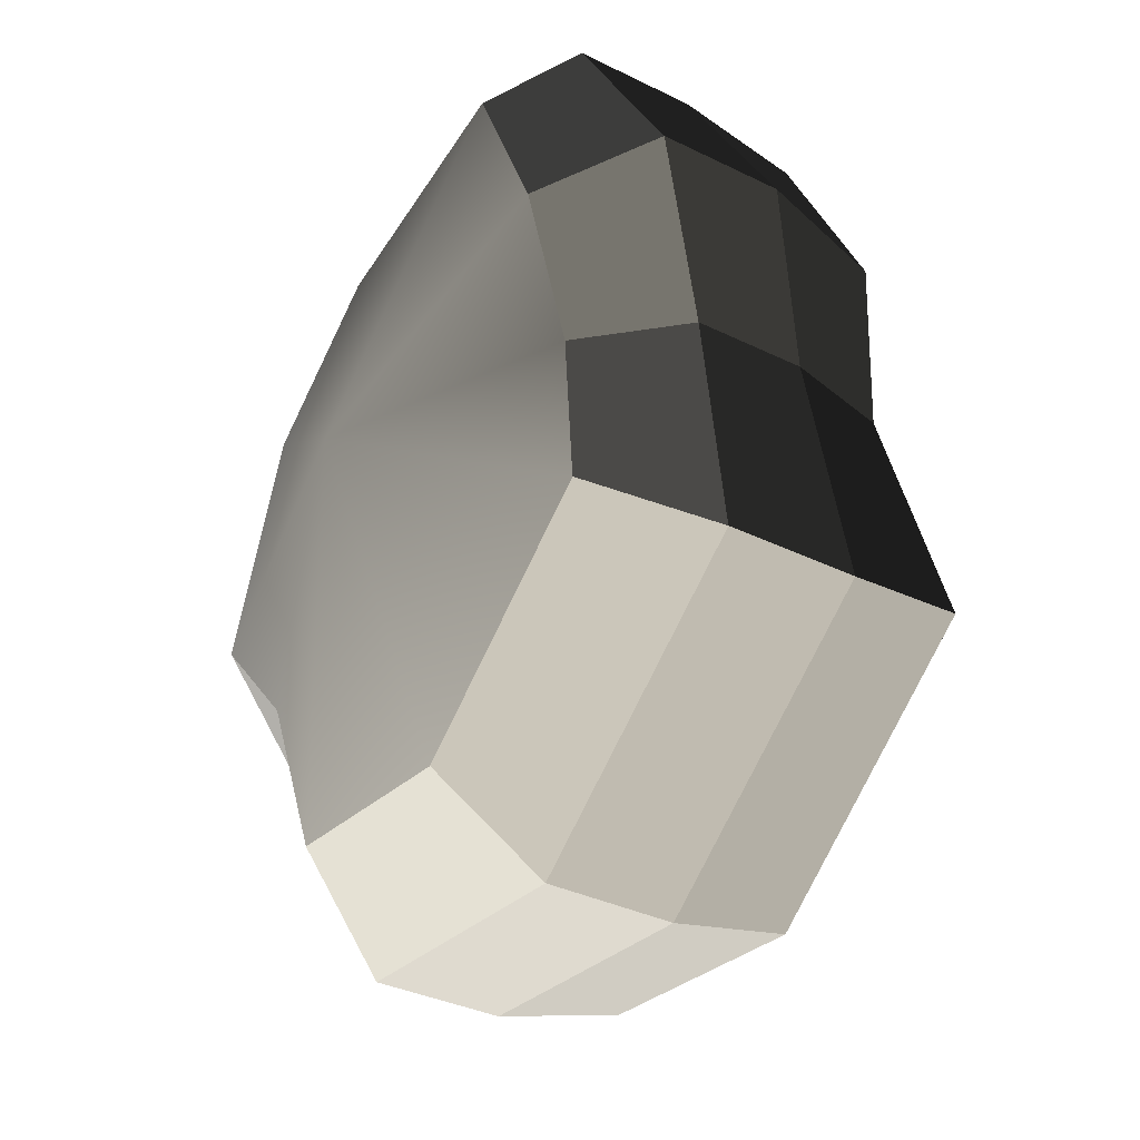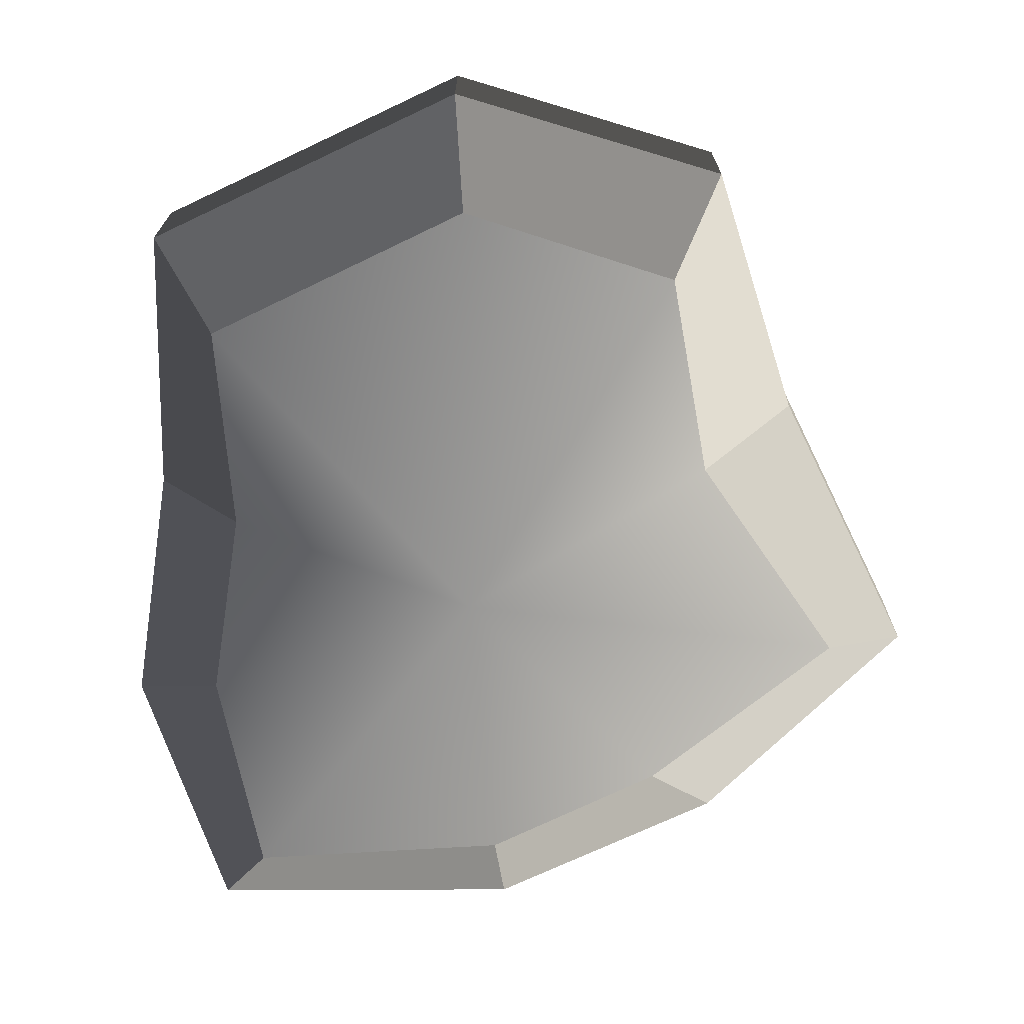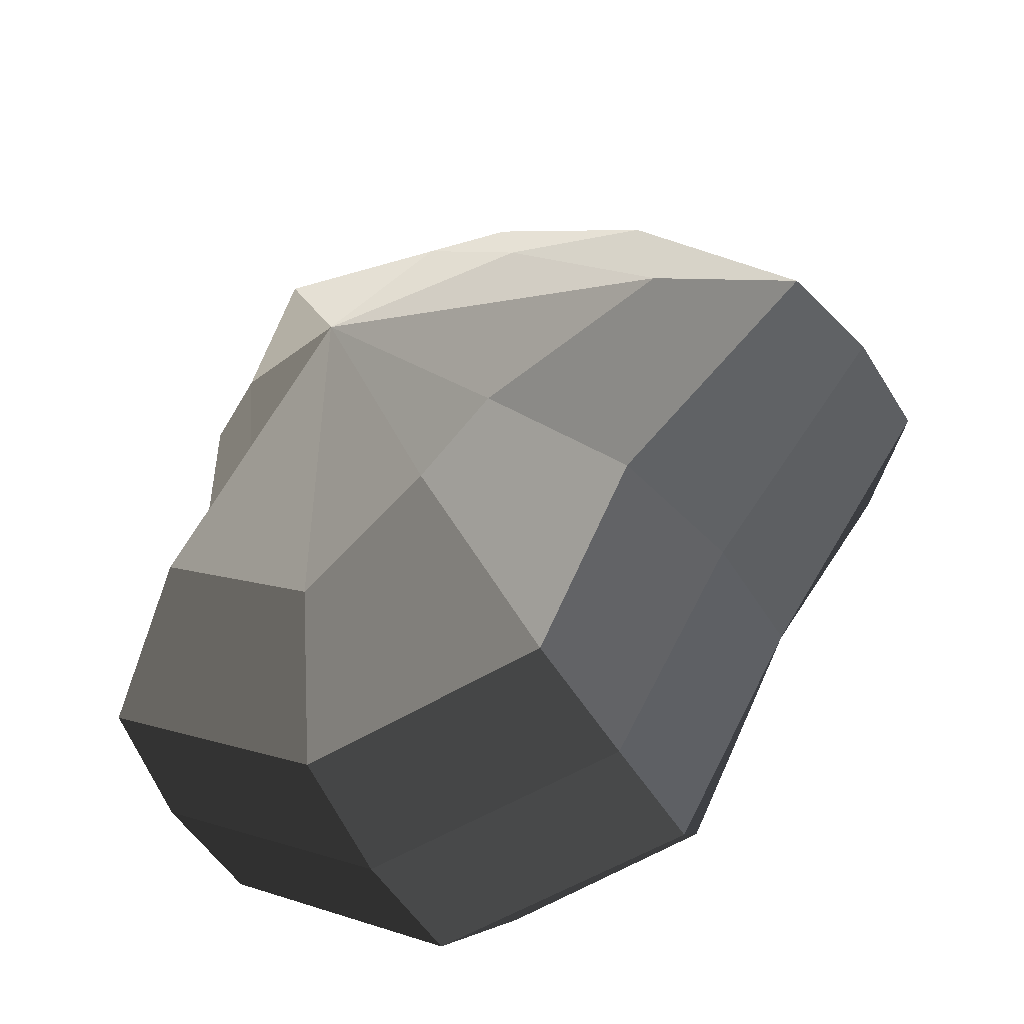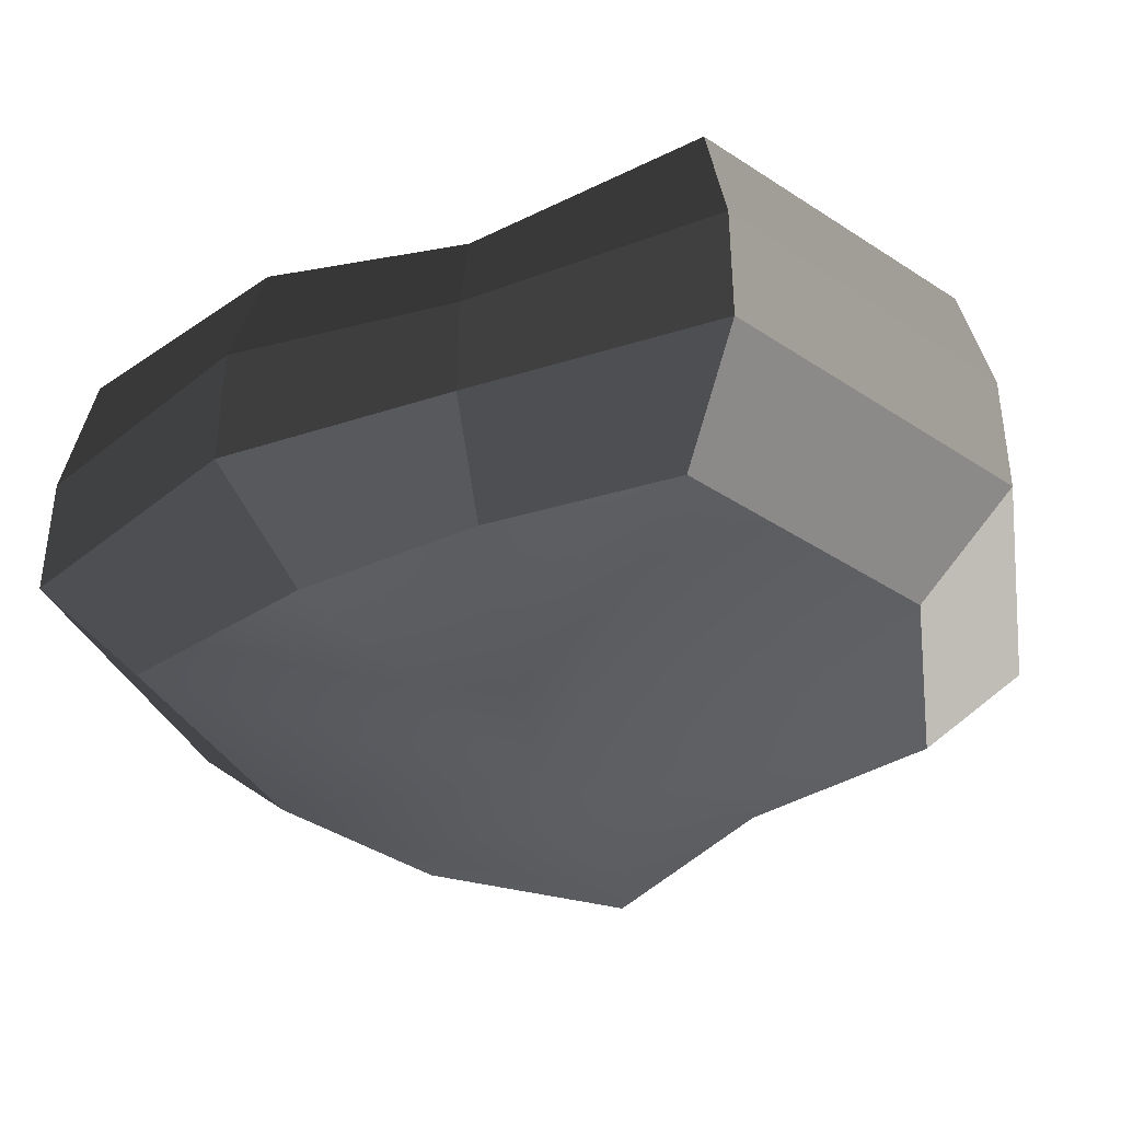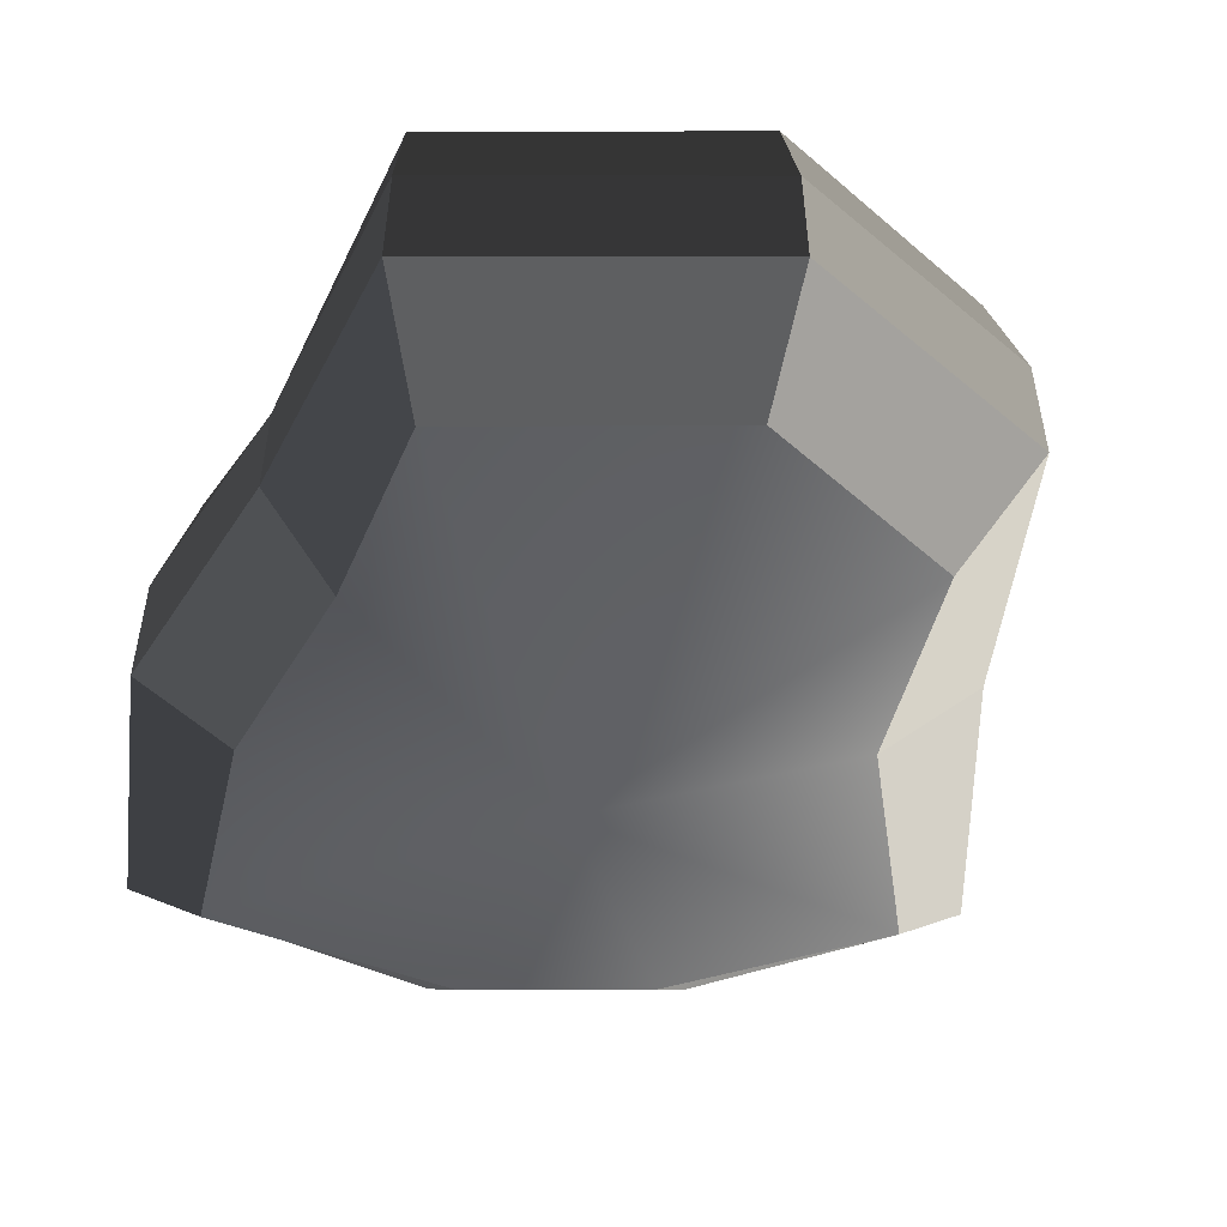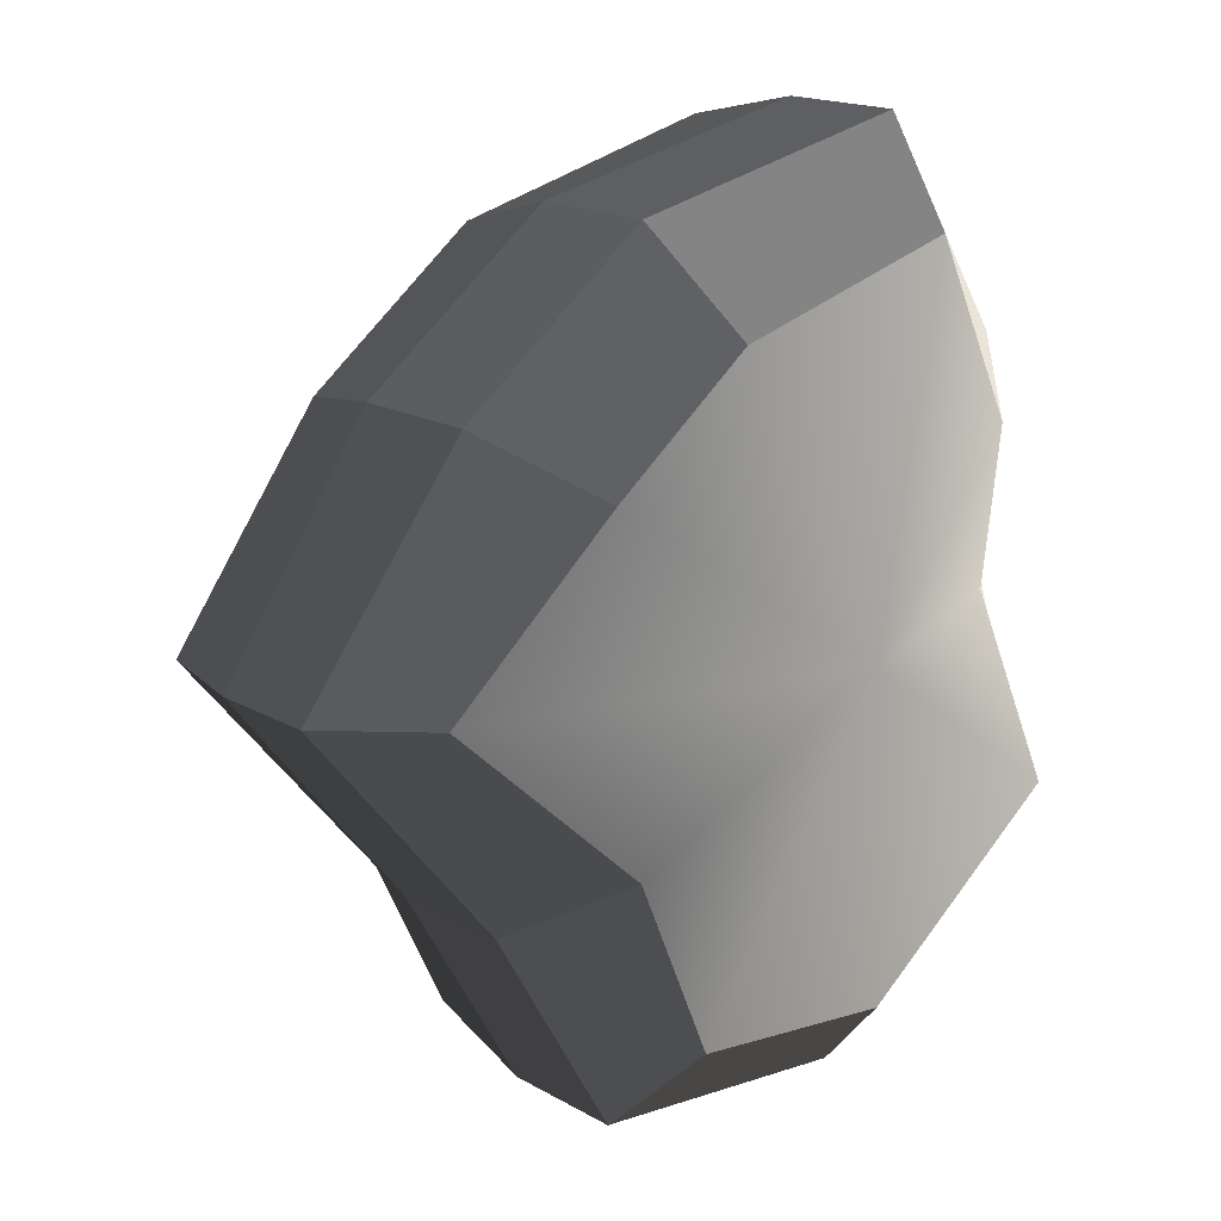
<metadata>
{"format":"obj","ext":"obj","renderer":"f3d","projection":"perspective","resolution":1024,"background":"white","views":[{"elev":-34.1,"azim":56.1,"up":"+Z"},{"elev":-72.0,"azim":167.3,"up":"+Y"},{"elev":-51.3,"azim":-149.5,"up":"+Z"},{"elev":-40.7,"azim":102.7,"up":"+Y"},{"elev":-52.5,"azim":141.8,"up":"+Y"},{"elev":16.8,"azim":-40.7,"up":"+Z"}]}
</metadata>
<code>
v 0.01454 -0.02578 -0.04036
v 0.004623 -0.03398 0.001089
v 0.03878 -0.02578 -0.02106
v -0.009664 -0.02578 -0.03818
v -0.01825 -0.02578 -0.01778
v -0.03822 -0.02223 0.001089
v -0.02135 -0.02578 0.01996
v -0.005298 -0.02578 0.03272
v 0.02109 -0.02578 0.04036
v 0.0306 -0.02578 0.01996
v 0.03219 -0.02223 0.00109
v 0.03878 -0.02578 -0.02106
v 0.04797 -0.01489 -0.02773
v 0.01805 -0.01489 -0.05116
v 0.01454 -0.02578 -0.04036
v 0.01454 -0.02578 -0.04036
v 0.01805 -0.01489 -0.05116
v -0.01317 -0.01489 -0.04897
v -0.009664 -0.02578 -0.03818
v -0.009664 -0.02578 -0.03818
v -0.01317 -0.01489 -0.04897
v -0.02743 -0.01489 -0.02445
v -0.01825 -0.02578 -0.01778
v -0.01825 -0.02578 -0.01778
v -0.02743 -0.01489 -0.02445
v -0.04797 -0.01289 0.001089
v -0.03822 -0.02223 0.001089
v -0.03822 -0.02223 0.001089
v -0.04797 -0.01289 0.001089
v -0.03053 -0.01489 0.02663
v -0.02135 -0.02578 0.01996
v -0.02135 -0.02578 0.01996
v -0.03053 -0.01489 0.02663
v -0.008806 -0.01489 0.04351
v -0.005298 -0.02578 0.03272
v -0.005298 -0.02578 0.03272
v -0.008806 -0.01489 0.04351
v 0.0246 -0.01489 0.05115
v 0.02109 -0.02578 0.04036
v 0.02109 -0.02578 0.04036
v 0.0246 -0.01489 0.05115
v 0.03978 -0.01489 0.02663
v 0.0306 -0.02578 0.01996
v 0.0306 -0.02578 0.01996
v 0.03978 -0.01489 0.02663
v 0.04193 -0.01289 0.00109
v 0.03219 -0.02223 0.00109
v 0.03219 -0.02223 0.00109
v 0.04193 -0.01289 0.00109
v 0.04797 -0.01489 -0.02773
v 0.03878 -0.02578 -0.02106
v 0.04797 -0.01489 -0.02773
v 0.04797 -0.0001482 -0.02773
v 0.01805 -0.0001482 -0.05115
v 0.01805 -0.01489 -0.05116
v 0.01805 -0.01489 -0.05116
v 0.01805 -0.0001482 -0.05115
v -0.01317 -0.0001481 -0.04897
v -0.01317 -0.01489 -0.04897
v -0.01317 -0.01489 -0.04897
v -0.01317 -0.0001481 -0.04897
v -0.02743 -0.0001482 -0.02445
v -0.02743 -0.01489 -0.02445
v -0.02743 -0.01489 -0.02445
v -0.02743 -0.0001482 -0.02445
v -0.04797 -0.0002293 0.001089
v -0.04797 -0.01289 0.001089
v -0.04797 -0.01289 0.001089
v -0.04797 -0.0002293 0.001089
v -0.03053 -0.0001482 0.02663
v -0.03053 -0.01489 0.02663
v -0.03053 -0.01489 0.02663
v -0.03053 -0.0001482 0.02663
v -0.008806 -0.0001482 0.04351
v -0.008806 -0.01489 0.04351
v -0.008806 -0.01489 0.04351
v -0.008806 -0.0001482 0.04351
v 0.0246 -0.0001482 0.05115
v 0.0246 -0.01489 0.05115
v 0.0246 -0.01489 0.05115
v 0.0246 -0.0001482 0.05115
v 0.03978 -0.0001482 0.02663
v 0.03978 -0.01489 0.02663
v 0.03978 -0.01489 0.02663
v 0.03978 -0.0001482 0.02663
v 0.04193 -0.0002293 0.001089
v 0.04193 -0.01289 0.00109
v 0.04193 -0.01289 0.00109
v 0.04193 -0.0002293 0.001089
v 0.04797 -0.0001482 -0.02773
v 0.04797 -0.01489 -0.02773
v 0.04797 -0.0001482 -0.02773
v 0.04569 0.01428 -0.0254
v 0.01714 0.01428 -0.04799
v 0.01805 -0.0001482 -0.05115
v 0.01805 -0.0001482 -0.05115
v 0.01714 0.01428 -0.04799
v -0.01183 0.01428 -0.0456
v -0.01317 -0.0001481 -0.04897
v -0.01317 -0.0001481 -0.04897
v -0.01183 0.01428 -0.0456
v -0.02321 0.01428 -0.02181
v -0.02743 -0.0001482 -0.02445
v -0.02743 -0.0001482 -0.02445
v -0.02321 0.01428 -0.02181
v -0.04531 0.01197 0.001195
v -0.04797 -0.0002293 0.001089
v -0.04797 -0.0002293 0.001089
v -0.04531 0.01197 0.001195
v -0.02661 0.01428 0.0242
v -0.03053 -0.0001482 0.02663
v -0.03053 -0.0001482 0.02663
v -0.02661 0.01428 0.0242
v -0.007043 0.01428 0.03961
v -0.008806 -0.0001482 0.04351
v -0.008806 -0.0001482 0.04351
v -0.007043 0.01428 0.03961
v 0.02433 0.01428 0.04799
v 0.0246 -0.0001482 0.05115
v 0.0246 -0.0001482 0.05115
v 0.02433 0.01428 0.04799
v 0.03671 0.01428 0.0242
v 0.03978 -0.0001482 0.02663
v 0.03978 -0.0001482 0.02663
v 0.03671 0.01428 0.0242
v 0.03865 0.01197 0.001194
v 0.04193 -0.0002293 0.001089
v 0.04193 -0.0002293 0.001089
v 0.03865 0.01197 0.001194
v 0.04569 0.01428 -0.0254
v 0.04797 -0.0001482 -0.02773
v 0.04569 0.01428 -0.0254
v 0.03225 0.02437 -0.01615
v 0.01204 0.02437 -0.03257
v 0.01714 0.01428 -0.04799
v 0.01714 0.01428 -0.04799
v 0.01204 0.02437 -0.03257
v -0.002593 0.02437 -0.0214
v -0.01183 0.01428 -0.0456
v -0.01183 0.01428 -0.0456
v -0.002593 0.02437 -0.0214
v -0.01125 0.02437 -0.0128
v -0.02321 0.01428 -0.02181
v -0.02321 0.01428 -0.02181
v -0.01125 0.02437 -0.0128
v -0.03125 0.02075 0.001115
v -0.04531 0.01197 0.001195
v -0.04531 0.01197 0.001195
v -0.03125 0.02075 0.001115
v -0.01443 0.02437 0.01503
v -0.02661 0.01428 0.0242
v -0.02661 0.01428 0.0242
v -0.01443 0.02437 0.01503
v -0.002593 0.02437 0.02474
v -0.007043 0.01428 0.03961
v -0.007043 0.01428 0.03961
v -0.002593 0.02437 0.02474
v 0.01874 0.02437 0.03257
v 0.02433 0.01428 0.04799
v 0.02433 0.01428 0.04799
v 0.01874 0.02437 0.03257
v 0.02387 0.02437 0.01503
v 0.03671 0.01428 0.0242
v 0.03671 0.01428 0.0242
v 0.02387 0.02437 0.01503
v 0.02504 0.02075 0.001116
v 0.03865 0.01197 0.001194
v 0.03865 0.01197 0.001194
v 0.02504 0.02075 0.001116
v 0.03225 0.02437 -0.01615
v 0.04569 0.01428 -0.0254
v 0.03225 0.02437 -0.01615
v 0.004623 0.03398 0.00109
v 0.01204 0.02437 -0.03257
v 0.01204 0.02437 -0.03257
v 0.004623 0.03398 0.00109
v -0.002593 0.02437 -0.0214
v -0.002593 0.02437 -0.0214
v 0.004623 0.03398 0.00109
v -0.01125 0.02437 -0.0128
v -0.01125 0.02437 -0.0128
v 0.004623 0.03398 0.00109
v -0.03125 0.02075 0.001115
v -0.03125 0.02075 0.001115
v 0.004623 0.03398 0.00109
v -0.01443 0.02437 0.01503
v -0.01443 0.02437 0.01503
v 0.004623 0.03398 0.00109
v -0.002593 0.02437 0.02474
v -0.002593 0.02437 0.02474
v 0.004623 0.03398 0.00109
v 0.01874 0.02437 0.03257
v 0.01874 0.02437 0.03257
v 0.004623 0.03398 0.00109
v 0.02387 0.02437 0.01503
v 0.02387 0.02437 0.01503
v 0.004623 0.03398 0.00109
v 0.02504 0.02075 0.001116
v 0.02504 0.02075 0.001116
v 0.004623 0.03398 0.00109
v 0.03225 0.02437 -0.01615
g Foliage8_12_4068_82
f 1 3 2
f 4 1 2
f 5 4 2
f 6 5 2
f 7 6 2
f 8 7 2
f 9 8 2
f 10 9 2
f 11 10 2
f 3 11 2
f 12 14 13
f 12 15 14
f 16 18 17
f 16 19 18
f 20 22 21
f 20 23 22
f 24 26 25
f 24 27 26
f 28 30 29
f 28 31 30
f 32 34 33
f 32 35 34
f 36 38 37
f 36 39 38
f 40 42 41
f 40 43 42
f 44 46 45
f 44 47 46
f 48 50 49
f 48 51 50
f 52 54 53
f 52 55 54
f 56 58 57
f 56 59 58
f 60 62 61
f 60 63 62
f 64 66 65
f 64 67 66
f 68 70 69
f 68 71 70
f 72 74 73
f 72 75 74
f 76 78 77
f 76 79 78
f 80 82 81
f 80 83 82
f 84 86 85
f 84 87 86
f 88 90 89
f 88 91 90
f 92 94 93
f 92 95 94
f 96 98 97
f 96 99 98
f 100 102 101
f 100 103 102
f 104 106 105
f 104 107 106
f 108 110 109
f 108 111 110
f 112 114 113
f 112 115 114
f 116 118 117
f 116 119 118
f 120 122 121
f 120 123 122
f 124 126 125
f 124 127 126
f 128 130 129
f 128 131 130
f 132 134 133
f 132 135 134
f 136 138 137
f 136 139 138
f 140 142 141
f 140 143 142
f 144 146 145
f 144 147 146
f 148 150 149
f 148 151 150
f 152 154 153
f 152 155 154
f 156 158 157
f 156 159 158
f 160 162 161
f 160 163 162
f 164 166 165
f 164 167 166
f 168 170 169
f 168 171 170
f 172 174 173
f 175 177 176
f 178 180 179
f 181 183 182
f 184 186 185
f 187 189 188
f 190 192 191
f 193 195 194
f 196 198 197
f 199 201 200

</code>
